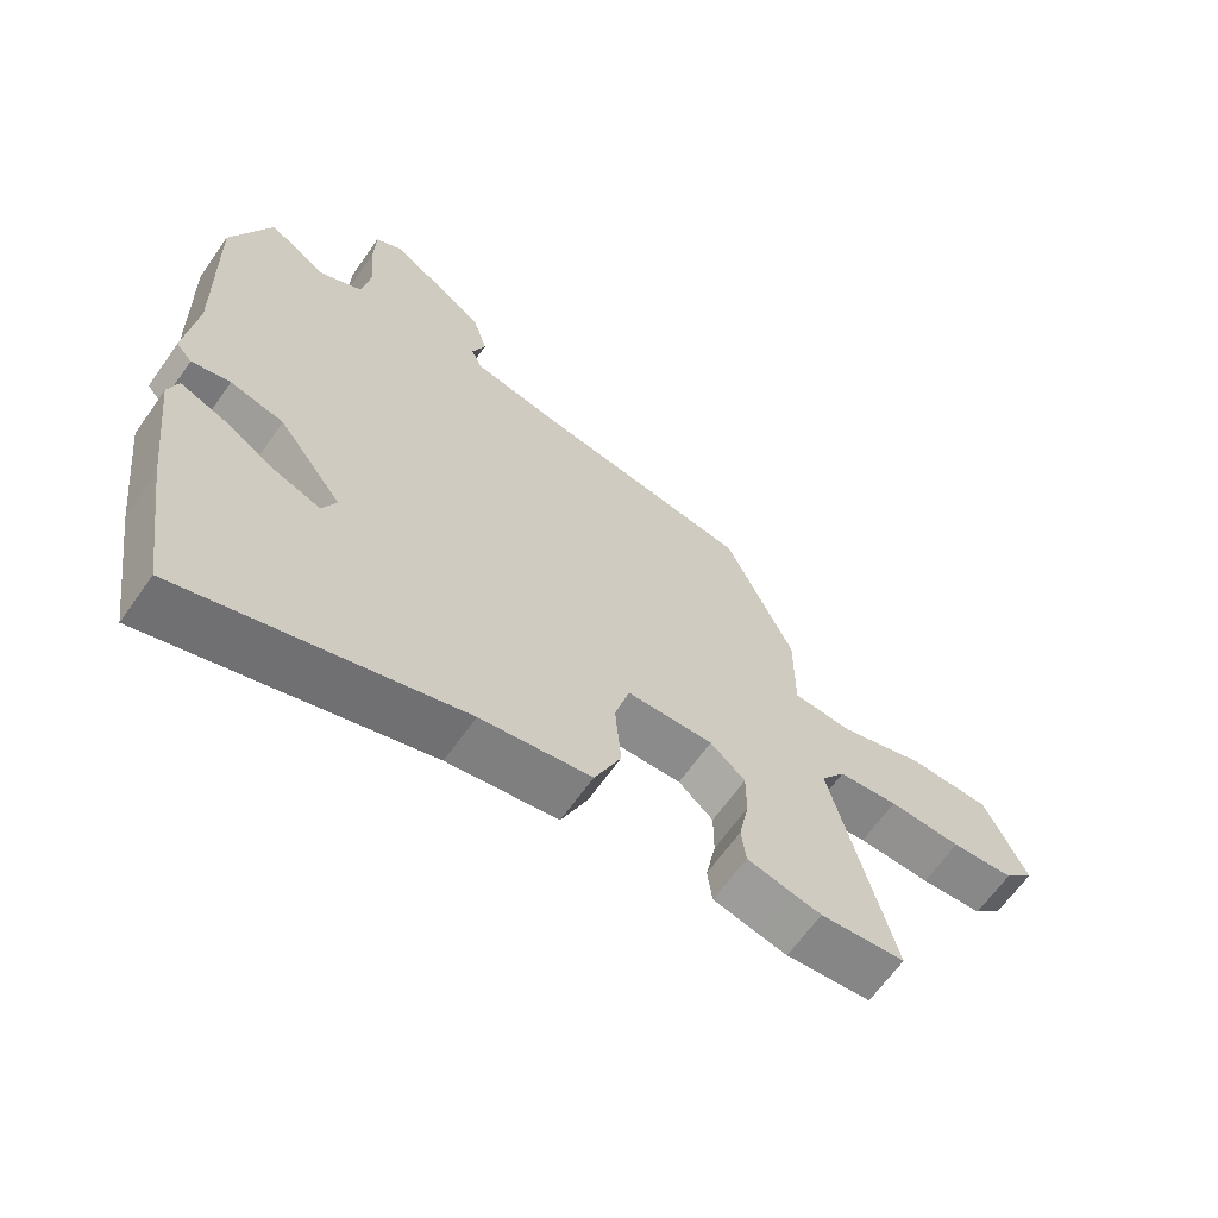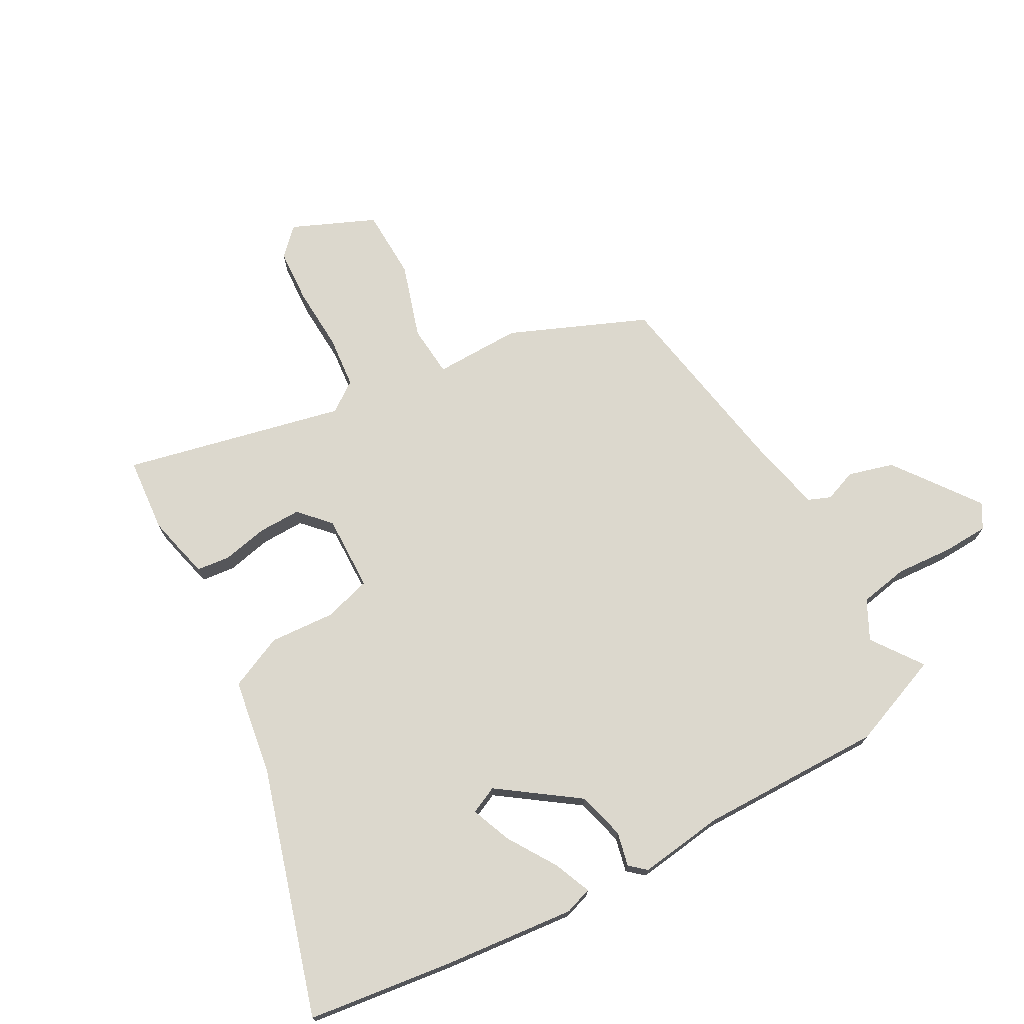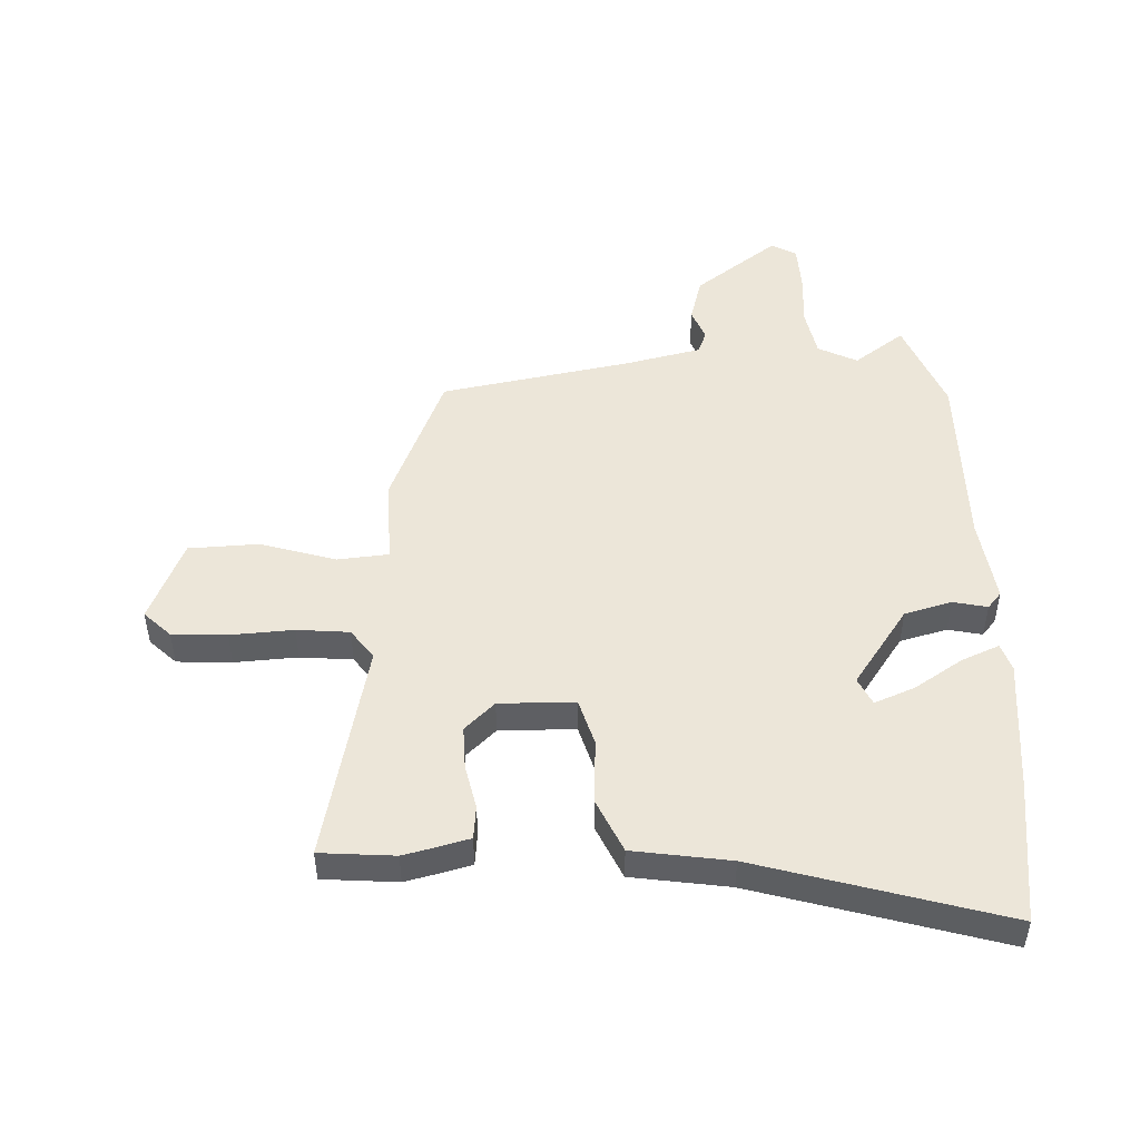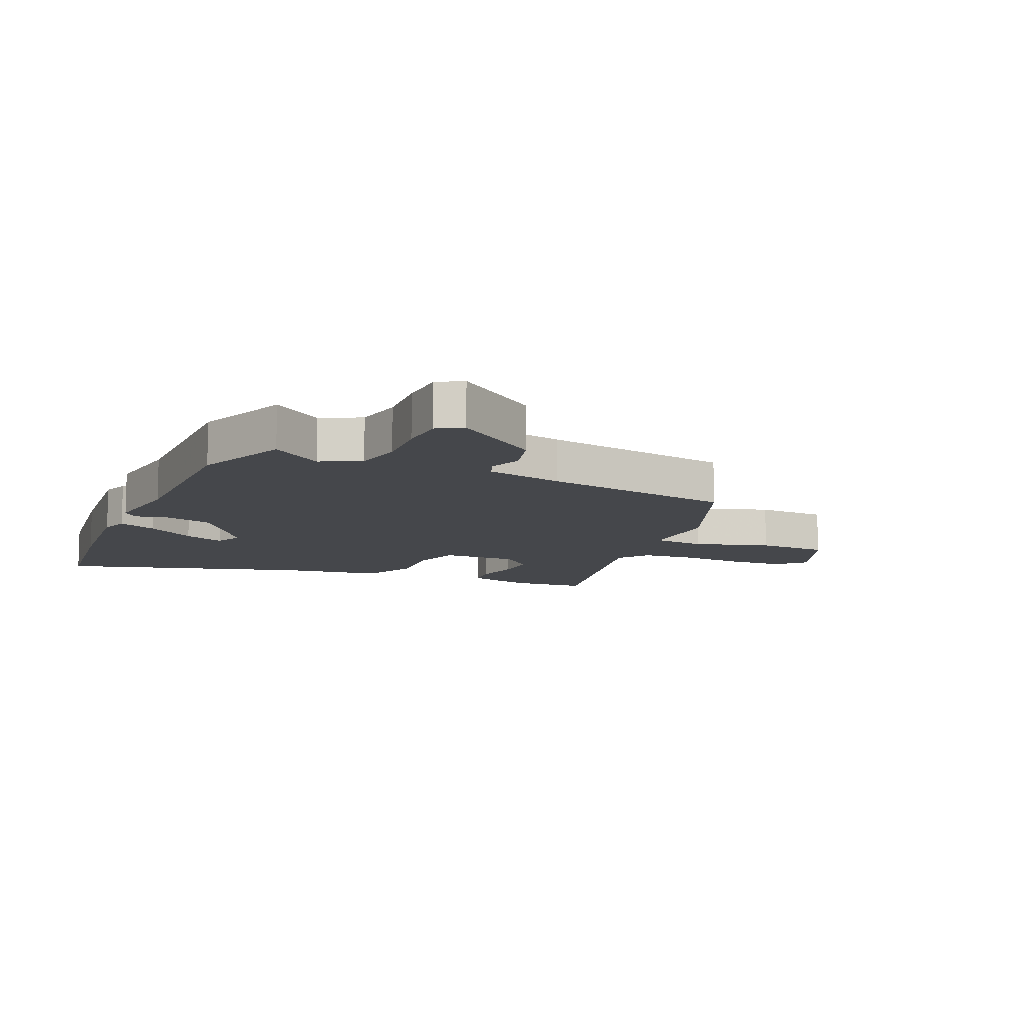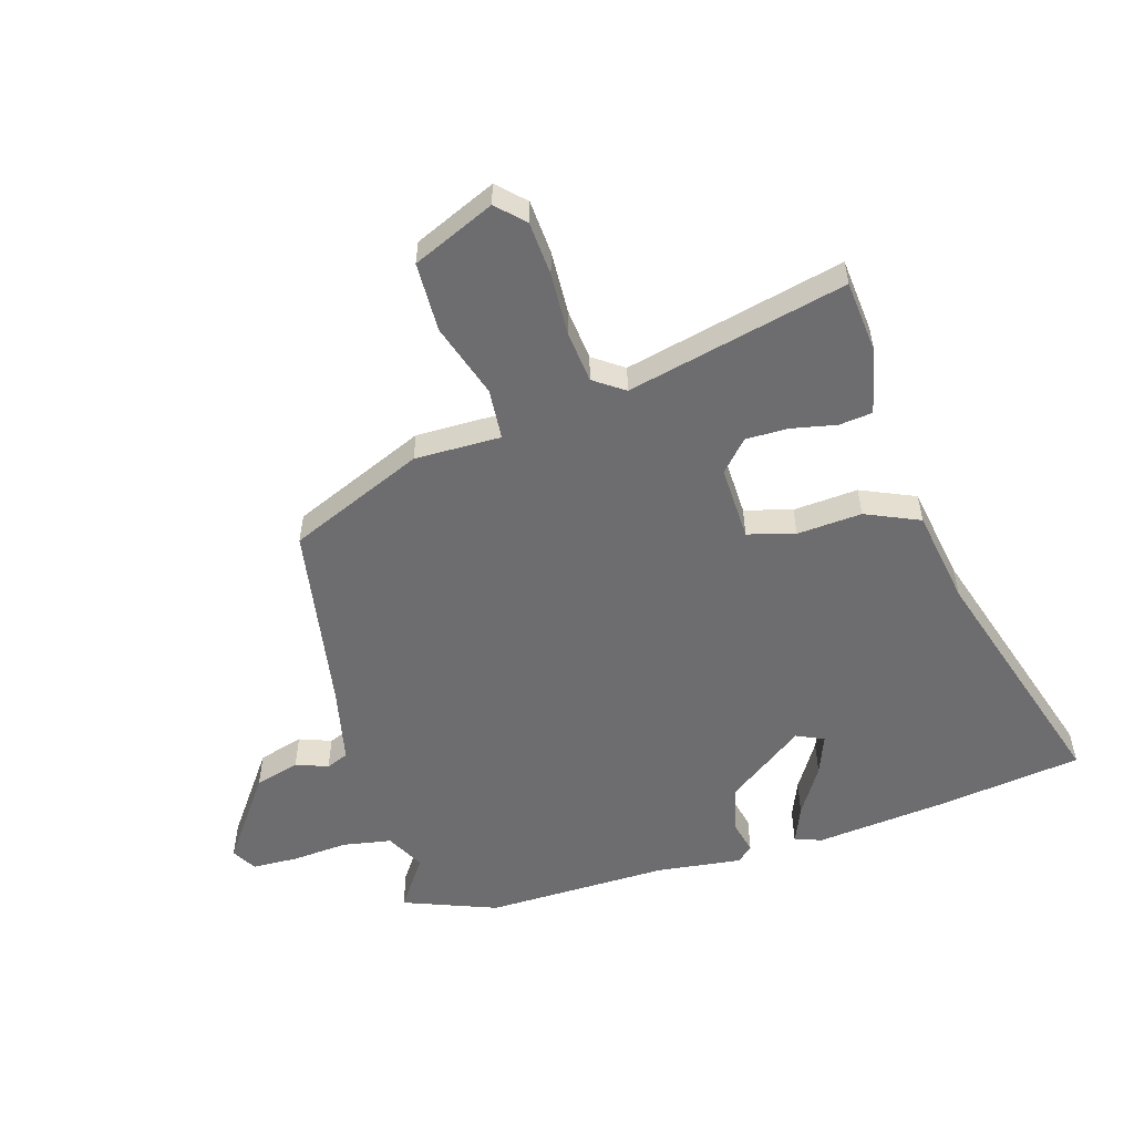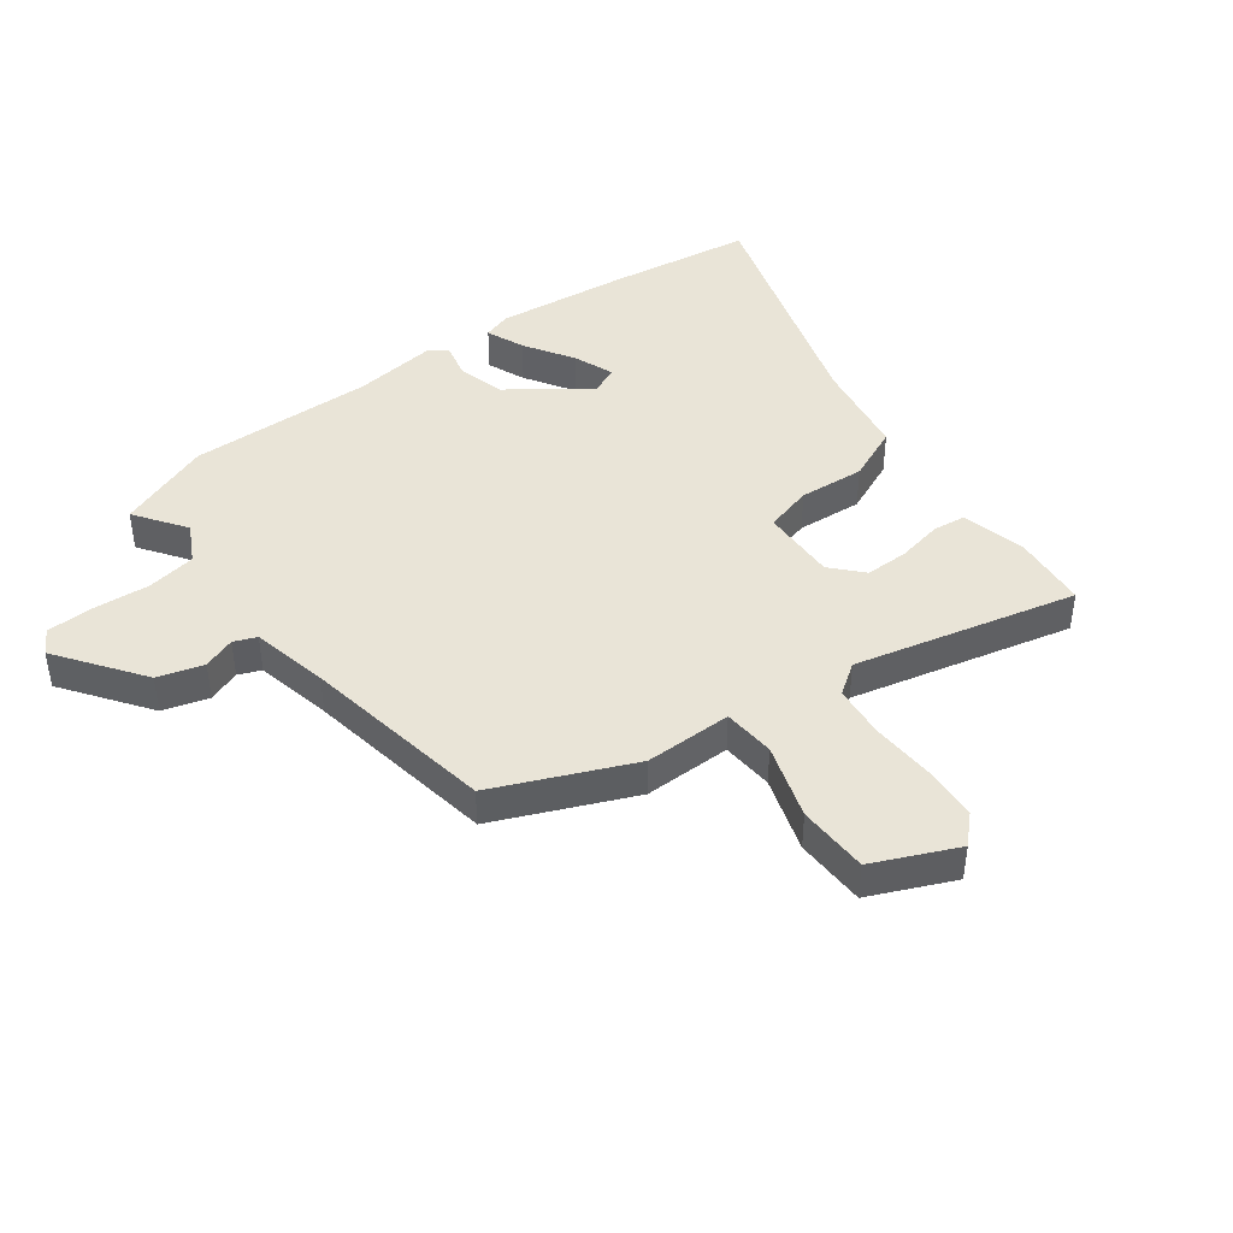
<metadata>
{"format":"obj","ext":"obj","renderer":"f3d","projection":"perspective","resolution":1024,"background":"white","views":[{"elev":-65.1,"azim":-35.2,"up":"+Z"},{"elev":72.5,"azim":-119.8,"up":"+Y"},{"elev":48.7,"azim":176.5,"up":"+Y"},{"elev":-10.5,"azim":-25.0,"up":"+Y"},{"elev":-54.1,"azim":106.1,"up":"+Y"},{"elev":43.1,"azim":52.8,"up":"+Y"}]}
</metadata>
<code>
v 0.351 0.07 0.476
v 0.452 0.07 0.245
v 0.452 0.07 0.097
v 0.54 0.07 0.091
v 0.667 0.07 0.133
v 0.787 0.07 0.131
v 0.85 0.07 -0.009
v 0.806 0.07 -0.054
v 0.713 0.07 -0.061
v 0.605 0.07 -0.057
v 0.516 0.07 -0.067
v 0.48 0.07 -0.119
v 0.571 0.07 -0.493
v 0.444 0.07 -0.506
v 0.397 0.07 -0.496
v 0.333 0.07 -0.481
v 0.326 0.07 -0.424
v 0.341 0.07 -0.347
v 0.341 0.07 -0.274
v 0.289 0.07 -0.227
v 0.16 0.07 -0.232
v 0.138 0.07 -0.313
v 0.147 0.07 -0.424
v 0.107 0.07 -0.517
v -0.058 0.07 -0.546
v -0.474 0.07 -0.678
v -0.51 0.07 -0.432
v -0.536 0.07 -0.206
v -0.521 0.07 -0.159
v -0.456 0.07 -0.185
v -0.373 0.07 -0.236
v -0.304 0.07 -0.262
v -0.283 0.07 -0.215
v -0.38 0.07 -0.083
v -0.461 0.07 -0.063
v -0.519 0.07 -0.077
v -0.543 0.07 -0.05
v -0.526 0.07 0.096
v -0.534 0.07 0.41
v -0.474 0.07 0.57
v -0.387 0.07 0.51
v -0.321 0.07 0.545
v -0.307 0.07 0.628
v -0.315 0.07 0.725
v -0.313 0.07 0.803
v -0.271 0.07 0.828
v -0.126 0.07 0.725
v -0.103 0.07 0.648
v -0.123 0.07 0.593
v -0.107 0.07 0.555
v 0.024 0.07 0.528
v 0.351 0 0.476
v 0.452 0 0.245
v 0.452 0 0.097
v 0.54 0 0.091
v 0.667 0 0.133
v 0.787 0 0.131
v 0.85 0 -0.009
v 0.806 0 -0.054
v 0.713 0 -0.061
v 0.605 0 -0.057
v 0.516 0 -0.067
v 0.48 0 -0.119
v 0.571 0 -0.493
v 0.444 0 -0.506
v 0.397 0 -0.496
v 0.333 0 -0.481
v 0.326 0 -0.424
v 0.341 0 -0.347
v 0.341 0 -0.274
v 0.289 0 -0.227
v 0.16 0 -0.232
v 0.138 0 -0.313
v 0.147 0 -0.424
v 0.107 0 -0.517
v -0.058 0 -0.546
v -0.474 0 -0.678
v -0.51 0 -0.432
v -0.536 0 -0.206
v -0.521 0 -0.159
v -0.456 0 -0.185
v -0.373 0 -0.236
v -0.304 0 -0.262
v -0.283 0 -0.215
v -0.38 0 -0.083
v -0.461 0 -0.063
v -0.519 0 -0.077
v -0.543 0 -0.05
v -0.526 0 0.096
v -0.534 0 0.41
v -0.474 0 0.57
v -0.387 0 0.51
v -0.321 0 0.545
v -0.307 0 0.628
v -0.315 0 0.725
v -0.313 0 0.803
v -0.271 0 0.828
v -0.126 0 0.725
v -0.103 0 0.648
v -0.123 0 0.593
v -0.107 0 0.555
v 0.024 0 0.528
f 46 47 48 49
f 46 49 50
f 43 44 45 46
f 42 43 46 50
f 41 42 50 51
f 38 39 40 41
f 35 36 37 38
f 34 35 38 41
f 33 34 41 51
f 28 29 30 31
f 28 31 32
f 25 26 27 28
f 25 28 32
f 22 23 24 25
f 21 22 25 32
f 15 16 17 18
f 15 18 19
f 12 13 14 15
f 12 15 19
f 11 12 19 20
f 7 8 9 10
f 7 10 11
f 4 5 6 7
f 3 4 7 11
f 51 1 2 3
f 33 51 3 11
f 21 32 33 11
f 11 20 21
f 100 99 98 97
f 101 100 97
f 97 96 95 94
f 101 97 94 93
f 102 101 93 92
f 92 91 90 89
f 89 88 87 86
f 92 89 86 85
f 102 92 85 84
f 82 81 80 79
f 83 82 79
f 79 78 77 76
f 83 79 76
f 76 75 74 73
f 83 76 73 72
f 69 68 67 66
f 70 69 66
f 66 65 64 63
f 70 66 63
f 71 70 63 62
f 61 60 59 58
f 62 61 58
f 58 57 56 55
f 62 58 55 54
f 54 53 52 102
f 62 54 102 84
f 62 84 83 72
f 72 71 62
f 1 52 53 2
f 2 53 54 3
f 3 54 55 4
f 4 55 56 5
f 5 56 57 6
f 6 57 58 7
f 7 58 59 8
f 8 59 60 9
f 9 60 61 10
f 10 61 62 11
f 11 62 63 12
f 12 63 64 13
f 13 64 65 14
f 14 65 66 15
f 15 66 67 16
f 16 67 68 17
f 17 68 69 18
f 18 69 70 19
f 19 70 71 20
f 20 71 72 21
f 21 72 73 22
f 22 73 74 23
f 23 74 75 24
f 24 75 76 25
f 25 76 77 26
f 26 77 78 27
f 27 78 79 28
f 28 79 80 29
f 29 80 81 30
f 30 81 82 31
f 31 82 83 32
f 32 83 84 33
f 33 84 85 34
f 34 85 86 35
f 35 86 87 36
f 36 87 88 37
f 37 88 89 38
f 38 89 90 39
f 39 90 91 40
f 40 91 92 41
f 41 92 93 42
f 42 93 94 43
f 43 94 95 44
f 44 95 96 45
f 45 96 97 46
f 46 97 98 47
f 47 98 99 48
f 48 99 100 49
f 49 100 101 50
f 50 101 102 51
f 51 102 52 1

</code>
